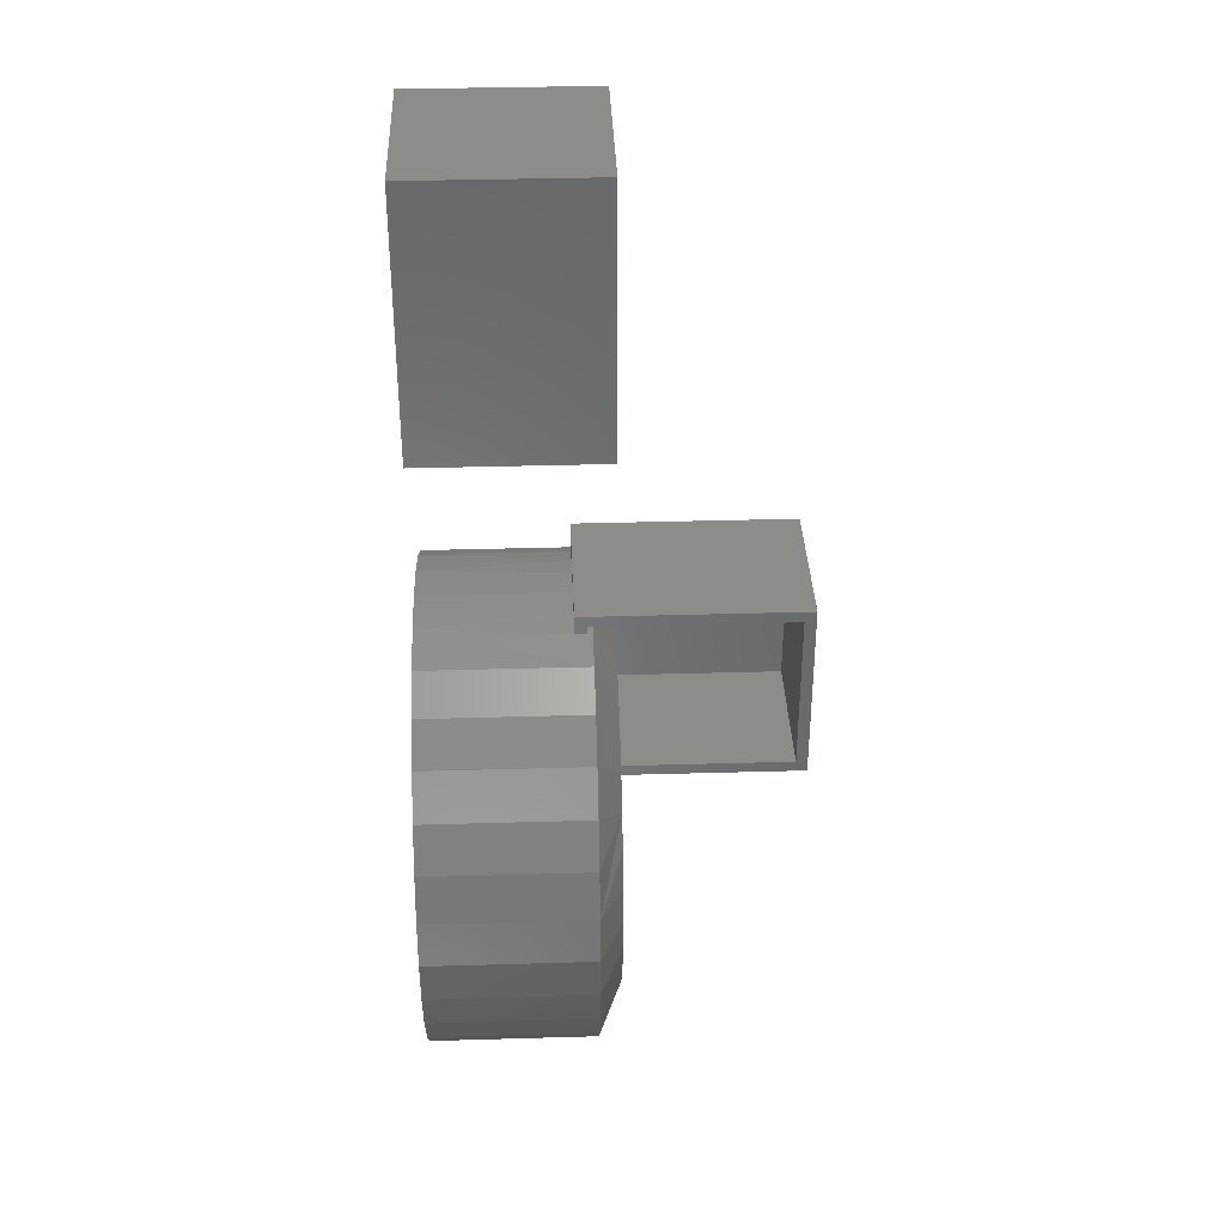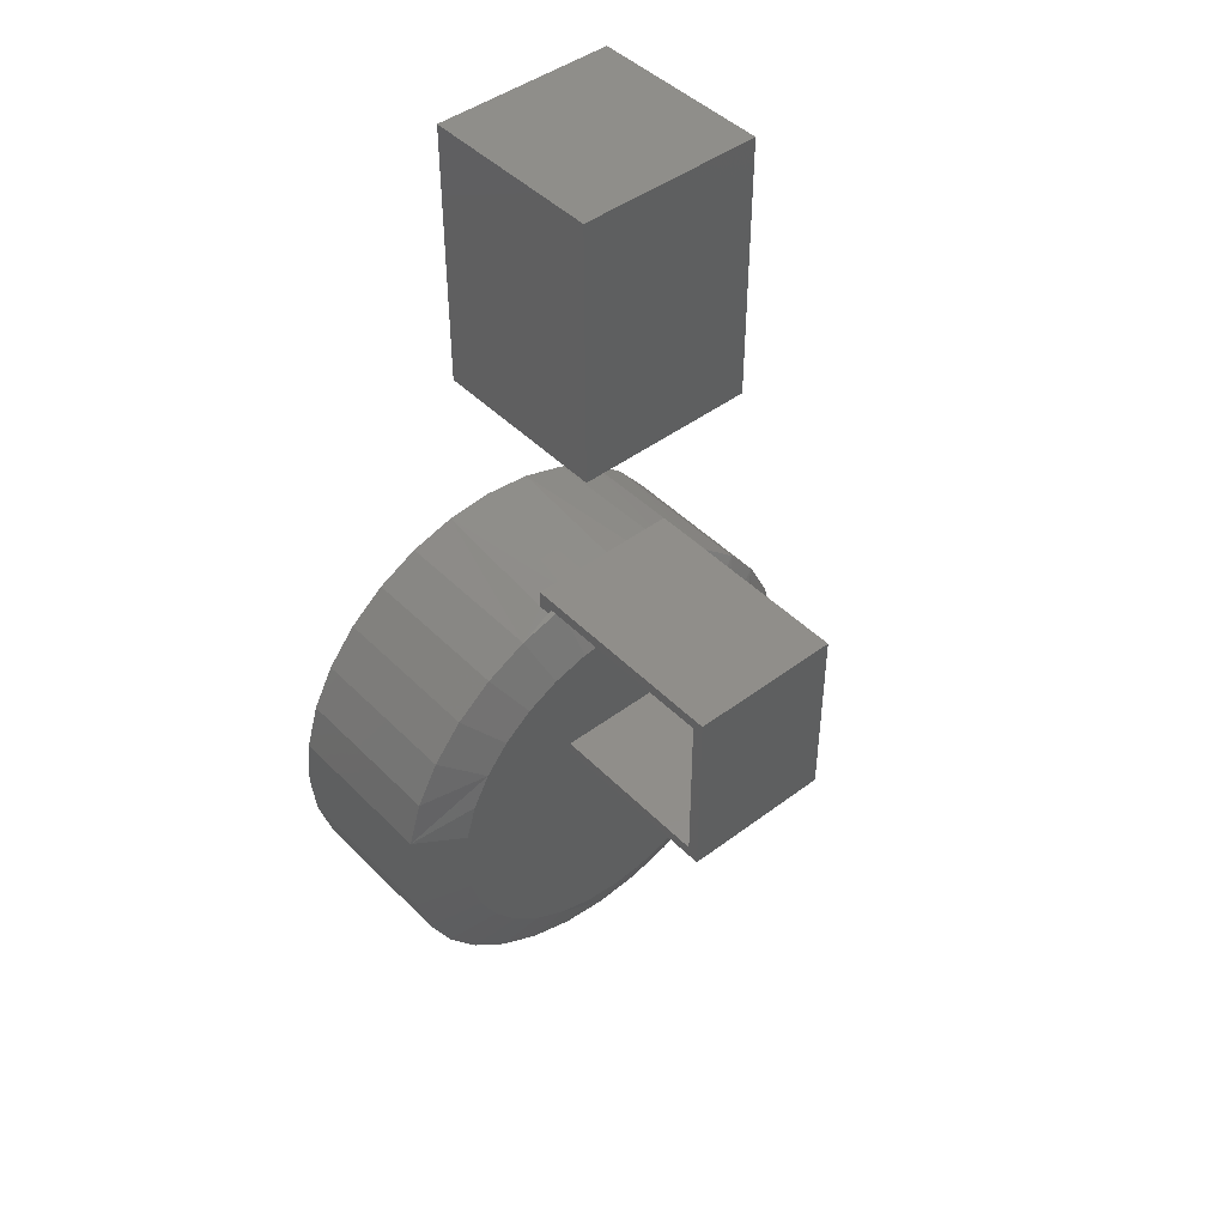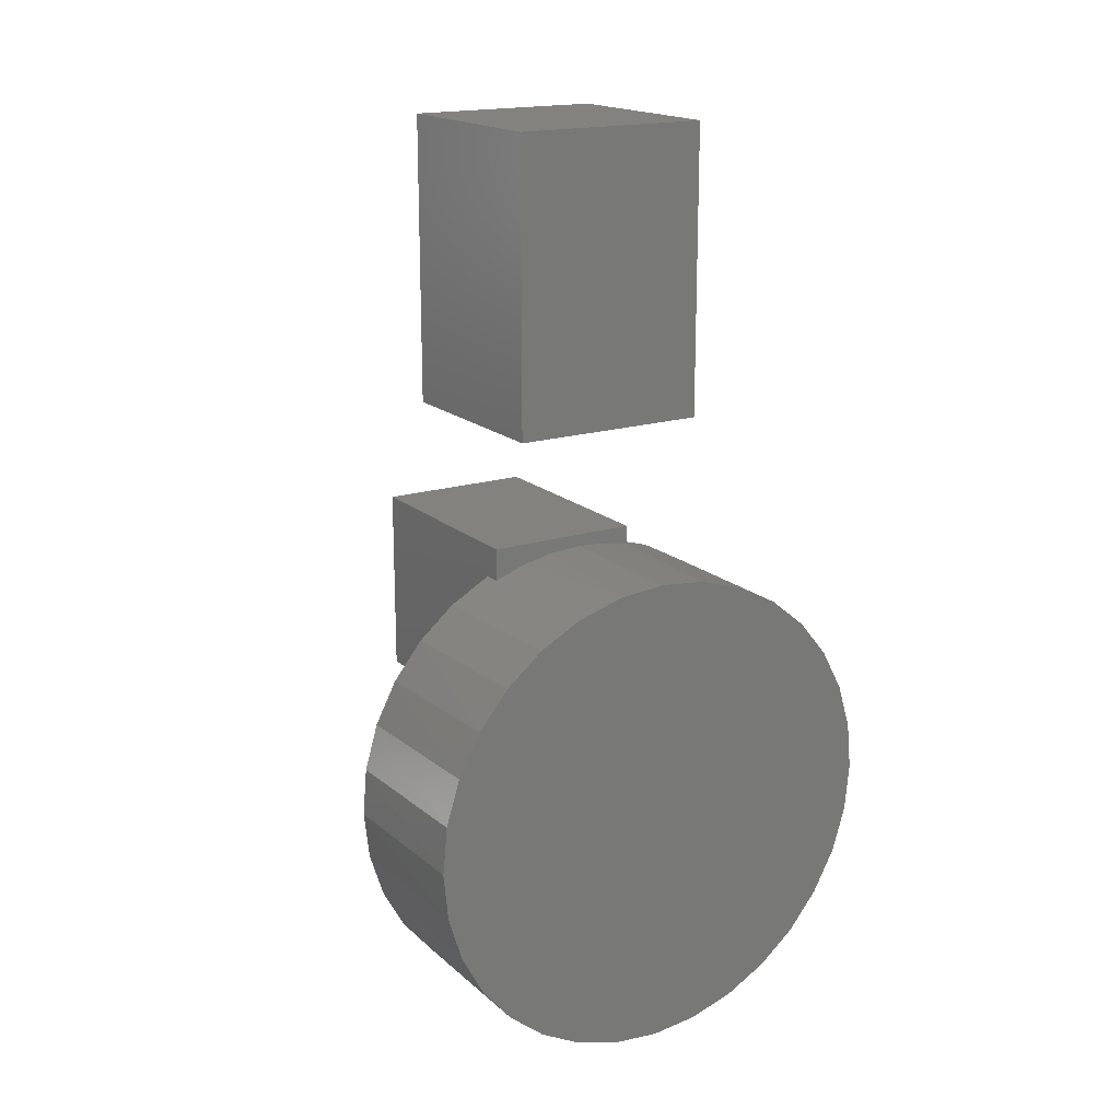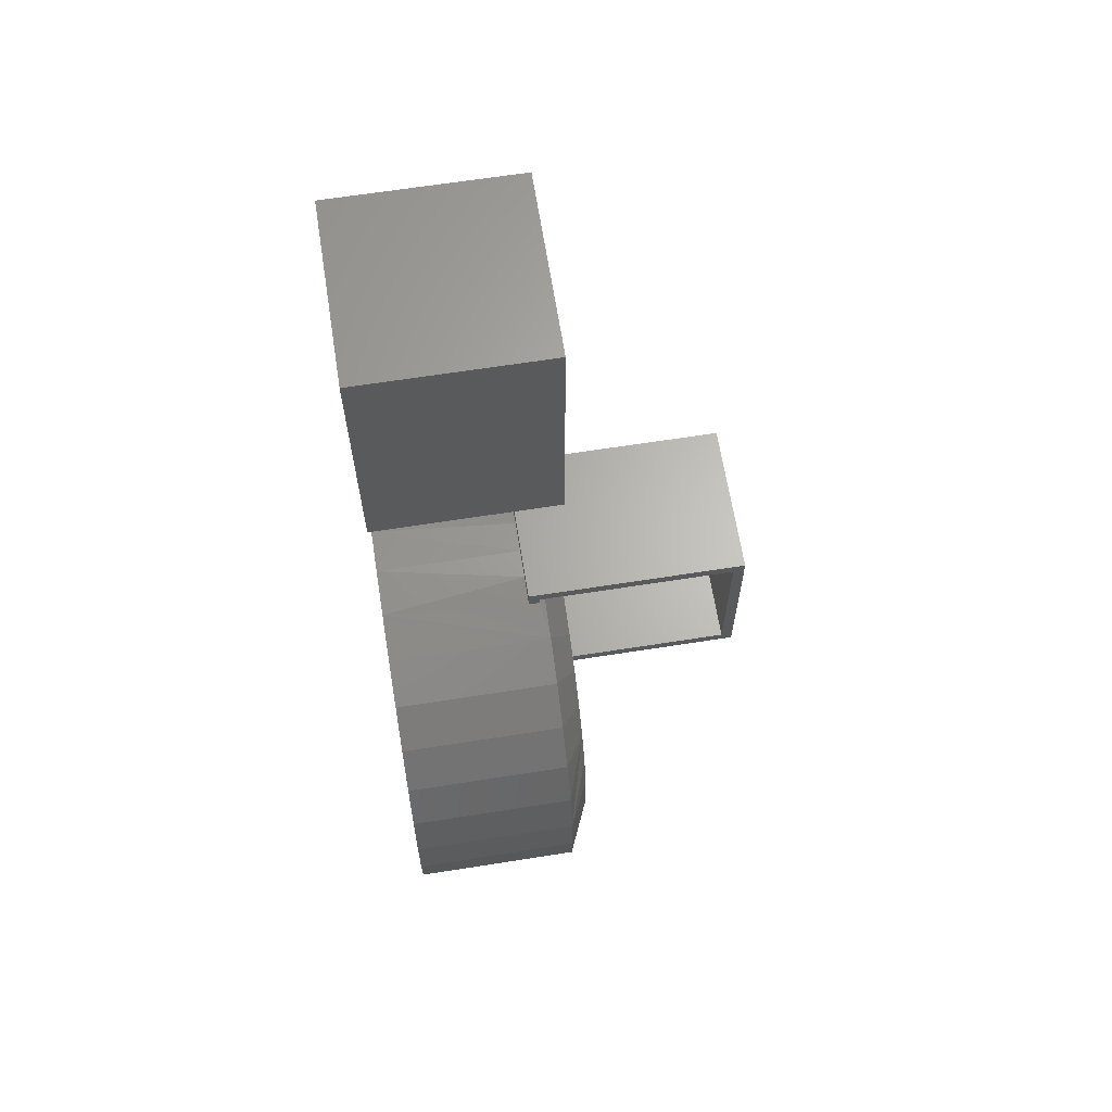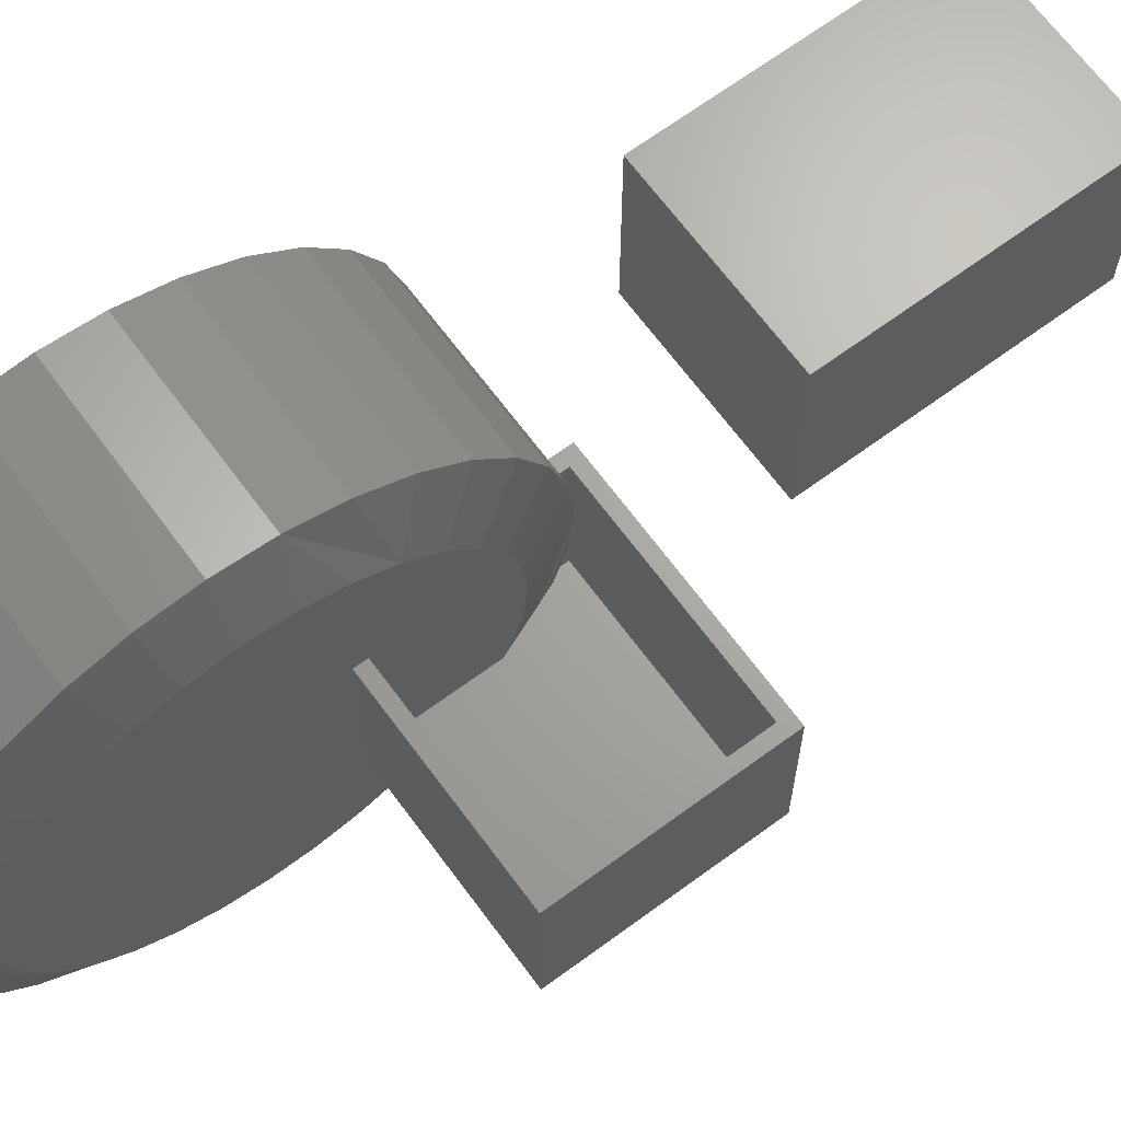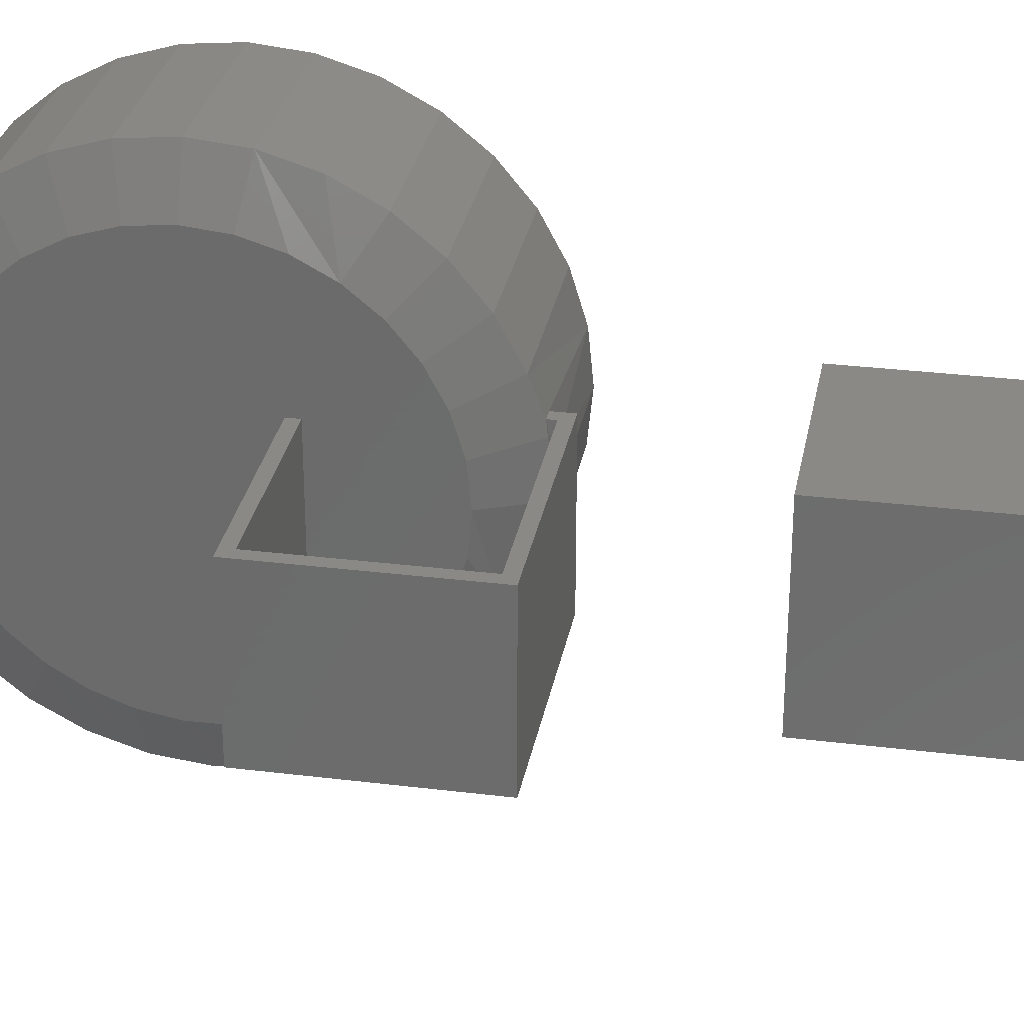
<metadata>
{"format":"stl","ext":"stl","renderer":"f3d","projection":"perspective","resolution":1024,"background":"white","views":[{"elev":35.8,"azim":-2.2,"up":"+Y"},{"elev":45.1,"azim":49.0,"up":"+Y"},{"elev":17.7,"azim":-121.7,"up":"+Y"},{"elev":65.0,"azim":-9.0,"up":"+Y"},{"elev":67.2,"azim":53.6,"up":"+Z"},{"elev":29.8,"azim":100.3,"up":"+Z"}]}
</metadata>
<code>
# stl→obj: 135 verts, 262 faces
v 0.2578 -0.09186 0.4728
v 0.2266 -0.04177 0.5488
v 0.2578 -0.1067 0.5219
v 0.2266 -0.2212 0.7282
v 0.2266 -0.2834 0.7471
v 0.2578 -0.203 0.6391
v 0.2578 -0.1309 0.567
v 0.2266 -0.1136 0.6563
v 0.2578 -0.1634 0.6066
v 0.2578 -0.2481 0.6633
v 0.2578 -0.2971 0.6781
v 0.2578 -0.3481 0.6831
v 0.2266 -0.4128 0.7471
v 0.2578 -0.3991 0.6781
v 0.2578 -0.4481 0.6633
v 0.2266 -0.5323 0.6976
v 0.2578 -0.4933 0.6391
v 0.2578 -0.5329 0.6066
v 0.2266 -0.6238 0.6061
v 0.2578 -0.5653 0.567
v 0.2266 -0.6797 0.4219
v 0.2578 -0.6094 0.4219
v 0.2578 -0.6044 0.4728
v 0.2578 -0.5895 0.5219
v 0.2266 -0.6733 0.4866
v 0.2358 -0.0603 0.3047
v 0.2266 -0.03793 0.3047
v 0.2266 -0.02192 0.3623
v 0.2266 -0.01653 0.4219
v 0.2578 -0.08684 0.4219
v 0.2578 -0.09171 0.3717
v 0.2578 -0.1061 0.3233
v 0.2266 -0.0229 0.4866
v 0.2266 -0.07241 0.6061
v 0.2266 -0.1639 0.6976
v 0.2266 -0.3481 0.7535
v 0.2266 -0.475 0.7282
v 0.2266 -0.5826 0.6563
v 0.2266 -0.6544 0.5488
v 0.2578 -0.2728 0.1717
v 0.2578 -0.3691 0.1615
v 0.2578 -0.3205 0.1621
v 0.2578 -0.2578 0.5007
v 0.2578 -0.2422 0.5007
v 0.2578 -0.2578 0.2891
v 0.2578 -0.6049 0.3735
v 0.2578 -0.5914 0.3268
v 0.2578 -0.5696 0.2833
v 0.2578 -0.1231 0.2891
v 0.2578 -0.2422 0.3047
v 0.2578 -0.1146 0.3047
v 0.2578 -0.1516 0.2497
v 0.2578 -0.5401 0.2447
v 0.2578 -0.1869 0.2163
v 0.2578 -0.504 0.2122
v 0.2578 -0.2278 0.19
v 0.2578 -0.4624 0.187
v 0.2578 -0.4169 0.1698
v 0.2188 -0.01653 0.4219
v 0.2188 -0.02192 0.3623
v 0.2188 -0.03793 0.3047
v 3.591e-18 -0.0229 0.3572
v 0.2031 -0.02897 0.3319
v 7.044e-18 -0.04177 0.295
v 0.2266 -0.04429 0.2891
v 0.2266 -0.07578 0.2327
v 1.023e-17 -0.07241 0.2377
v 1.302e-17 -0.1136 0.1874
v 0.2266 -0.1176 0.1835
v 1.53e-17 -0.1639 0.1462
v 0.2266 -0.1681 0.1434
v 1.701e-17 -0.2212 0.1155
v 0.2266 -0.2255 0.1138
v 1.805e-17 -0.2834 0.09667
v 0.2266 -0.2875 0.09589
v 1.841e-17 -0.3481 0.0903
v 0.2266 -0.3518 0.09032
v 1.805e-17 -0.4128 0.09667
v 0.2266 -0.4159 0.09731
v 1.701e-17 -0.475 0.1155
v 0.2266 -0.4775 0.1166
v 1.53e-17 -0.5323 0.1462
v 0.2266 -0.5342 0.1475
v 1.302e-17 -0.5826 0.1874
v 0.2266 -0.5839 0.1887
v 1.023e-17 -0.6238 0.2377
v 0.2031 -0.04429 0.2891
v 2.198e-32 -0.01653 0.4219
v 0.2031 -0.01653 0.4219
v 0.2031 -0.01965 0.3765
v -7.889e-33 -0.6797 0.4219
v 0.2266 -0.6734 0.3576
v 3.591e-18 -0.6733 0.3572
v 0.2266 -0.6548 0.2958
v 7.044e-18 -0.6544 0.295
v 0.2266 -0.6246 0.2388
v 0.2188 -0.01892 0.4616
v 0.2188 -0.02605 0.5007
v 0.2031 -0.02605 0.5007
v -3.591e-18 -0.6733 0.4866
v -7.044e-18 -0.6544 0.5488
v -1.023e-17 -0.6238 0.6061
v -1.302e-17 -0.5826 0.6563
v -1.53e-17 -0.5323 0.6976
v -1.701e-17 -0.475 0.7282
v -1.805e-17 -0.4128 0.7471
v -1.841e-17 -0.3481 0.7535
v -1.805e-17 -0.2834 0.7471
v -1.701e-17 -0.2212 0.7282
v -1.53e-17 -0.1639 0.6976
v -1.302e-17 -0.1136 0.6563
v -1.023e-17 -0.07241 0.6061
v -7.044e-18 -0.04177 0.5488
v -3.591e-18 -0.0229 0.4866
v 0.2031 -0.01892 0.4616
v 0.2031 0 0.2891
v 0.5078 1.691e-17 0.2891
v 0.5078 -0.2578 0.2891
v 0.2188 -0.01562 0.3047
v 0.4922 -0.01562 0.3047
v 0.4922 -0.2422 0.3047
v 0.2031 1.175e-17 0.5007
v 0.2188 -0.01562 0.5007
v 0.4922 -0.01562 0.5007
v 0.5078 2.866e-17 0.5007
v 0.4922 -0.2422 0.5007
v 0.5078 -0.2578 0.5007
v 0.2578 0.2031 0.2109
v 0.2578 0.5781 0.2109
v 0.2578 0.2031 0.4675
v 0.2578 0.5781 0.4675
v 0 0.2031 0.2109
v -1.424e-17 0.2031 0.4675
v 1.275e-33 0.5781 0.2109
v -1.424e-17 0.5781 0.4675
f 1 2 3
f 4 5 6
f 7 8 9
f 10 5 11
f 10 6 5
f 12 13 14
f 15 16 17
f 18 19 20
f 21 22 23
f 21 23 24
f 21 24 25
f 26 27 28
f 26 28 29
f 26 29 30
f 26 30 31
f 26 31 32
f 2 1 33
f 33 1 30
f 33 30 29
f 8 7 34
f 34 7 3
f 34 3 2
f 4 6 35
f 35 6 9
f 35 9 8
f 13 12 36
f 36 12 11
f 36 11 5
f 16 15 37
f 37 15 14
f 37 14 13
f 19 18 38
f 38 18 17
f 38 17 16
f 25 24 39
f 39 24 20
f 39 20 19
f 14 11 12
f 11 14 15
f 40 41 42
f 43 44 3
f 43 3 24
f 43 24 23
f 43 23 45
f 45 23 22
f 45 22 46
f 45 46 47
f 45 47 48
f 45 48 49
f 50 51 32
f 50 32 31
f 50 31 30
f 50 30 1
f 50 1 3
f 50 3 44
f 24 3 20
f 20 3 7
f 20 7 18
f 18 7 9
f 18 9 17
f 17 9 6
f 17 6 15
f 15 6 10
f 15 10 11
f 49 48 52
f 52 48 53
f 52 53 54
f 54 53 55
f 54 55 56
f 56 55 57
f 56 57 40
f 40 57 58
f 40 58 41
f 59 29 60
f 60 29 28
f 60 28 61
f 61 28 27
f 62 63 64
f 65 66 67
f 68 67 66
f 66 69 68
f 70 68 69
f 69 71 70
f 72 70 71
f 71 73 72
f 74 72 73
f 73 75 74
f 76 74 75
f 75 77 76
f 78 76 77
f 77 79 78
f 80 78 79
f 79 81 80
f 82 80 81
f 81 83 82
f 84 82 83
f 83 85 84
f 86 84 85
f 87 65 67
f 87 67 64
f 87 64 63
f 88 89 62
f 62 89 90
f 62 90 63
f 21 91 92
f 92 91 93
f 92 93 94
f 94 93 95
f 94 95 96
f 96 95 86
f 96 86 85
f 29 97 33
f 29 59 97
f 98 99 2
f 98 2 33
f 98 33 97
f 91 21 100
f 100 21 25
f 100 25 101
f 101 25 39
f 101 39 102
f 102 39 19
f 102 19 103
f 103 19 38
f 103 38 104
f 104 38 16
f 104 16 105
f 105 16 37
f 105 37 106
f 106 37 13
f 106 13 107
f 107 13 36
f 107 36 108
f 108 36 5
f 108 5 109
f 109 5 4
f 109 4 110
f 110 4 35
f 110 35 111
f 111 35 8
f 111 8 112
f 112 8 34
f 112 34 113
f 113 34 2
f 113 2 114
f 114 2 99
f 114 99 115
f 89 88 115
f 115 88 114
f 65 87 116
f 65 116 117
f 65 117 49
f 45 49 118
f 118 49 117
f 119 61 27
f 120 119 27
f 120 27 26
f 120 26 51
f 120 51 50
f 120 50 121
f 81 79 55
f 73 71 40
f 40 75 73
f 54 69 52
f 54 71 69
f 56 71 54
f 56 40 71
f 57 55 79
f 58 57 79
f 22 21 92
f 22 92 94
f 22 94 46
f 69 66 52
f 52 66 65
f 52 65 49
f 46 94 47
f 47 94 96
f 47 96 48
f 48 96 85
f 48 85 53
f 81 55 83
f 83 55 53
f 83 53 85
f 40 42 75
f 75 42 41
f 75 41 77
f 77 41 58
f 77 58 79
f 26 32 51
f 122 99 98
f 122 98 123
f 122 123 124
f 122 124 125
f 44 43 126
f 126 43 127
f 126 127 124
f 124 127 125
f 45 118 43
f 43 118 127
f 122 115 99
f 122 89 115
f 116 87 63
f 116 63 90
f 116 90 89
f 116 89 122
f 44 126 50
f 50 126 121
f 98 97 123
f 97 59 123
f 59 60 119
f 60 61 119
f 124 123 120
f 120 123 59
f 120 59 119
f 107 108 106
f 76 78 74
f 74 78 80
f 74 80 72
f 72 80 82
f 72 82 70
f 70 82 84
f 70 84 68
f 68 84 86
f 68 86 67
f 67 86 95
f 67 95 64
f 64 95 93
f 64 93 62
f 62 93 91
f 62 91 88
f 88 91 100
f 88 100 114
f 114 100 101
f 114 101 113
f 113 101 102
f 113 102 112
f 112 102 103
f 112 103 111
f 111 103 104
f 111 104 110
f 110 104 105
f 110 105 109
f 109 105 106
f 109 106 108
f 128 129 130
f 130 129 131
f 132 133 134
f 134 133 135
f 133 132 130
f 130 132 128
f 131 135 130
f 130 135 133
f 134 135 129
f 129 135 131
f 128 132 129
f 129 132 134
f 120 121 124
f 124 121 126
f 116 122 117
f 117 122 125
f 117 125 118
f 118 125 127

</code>
